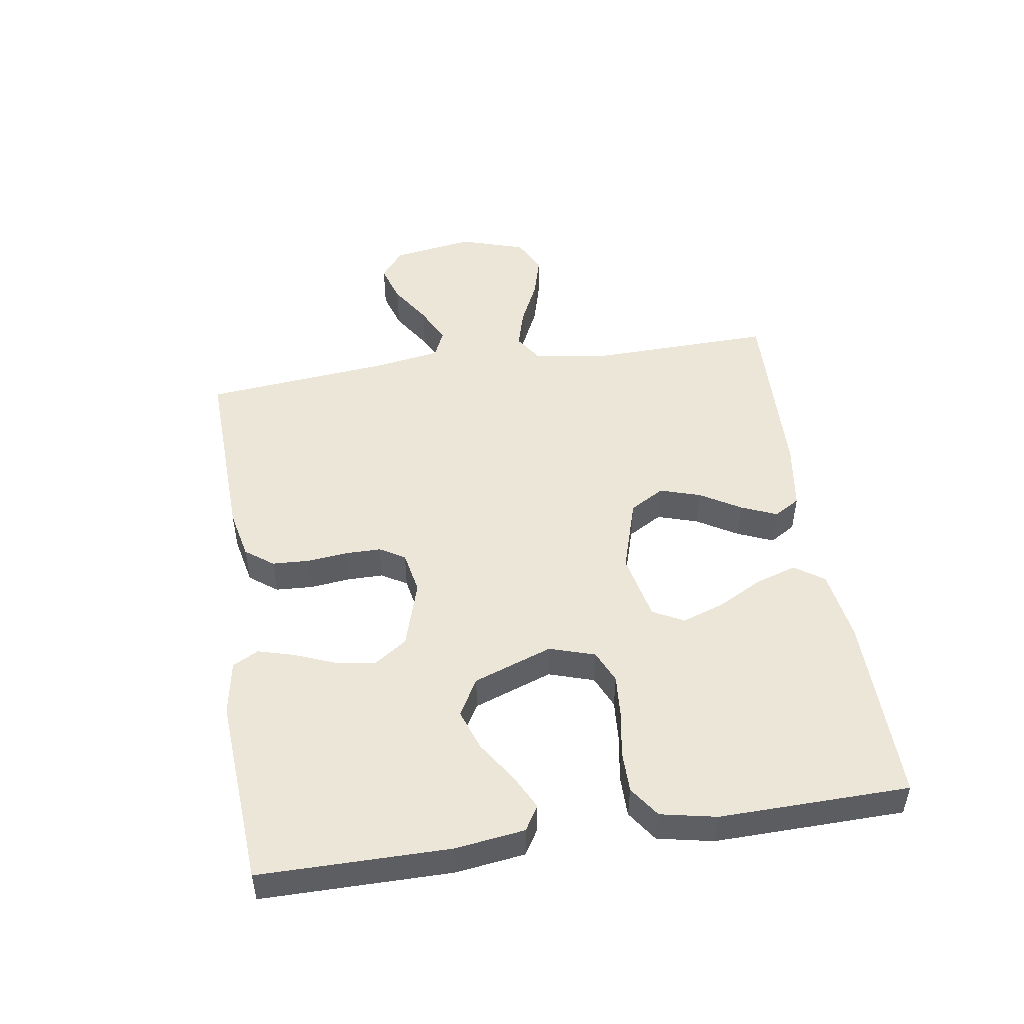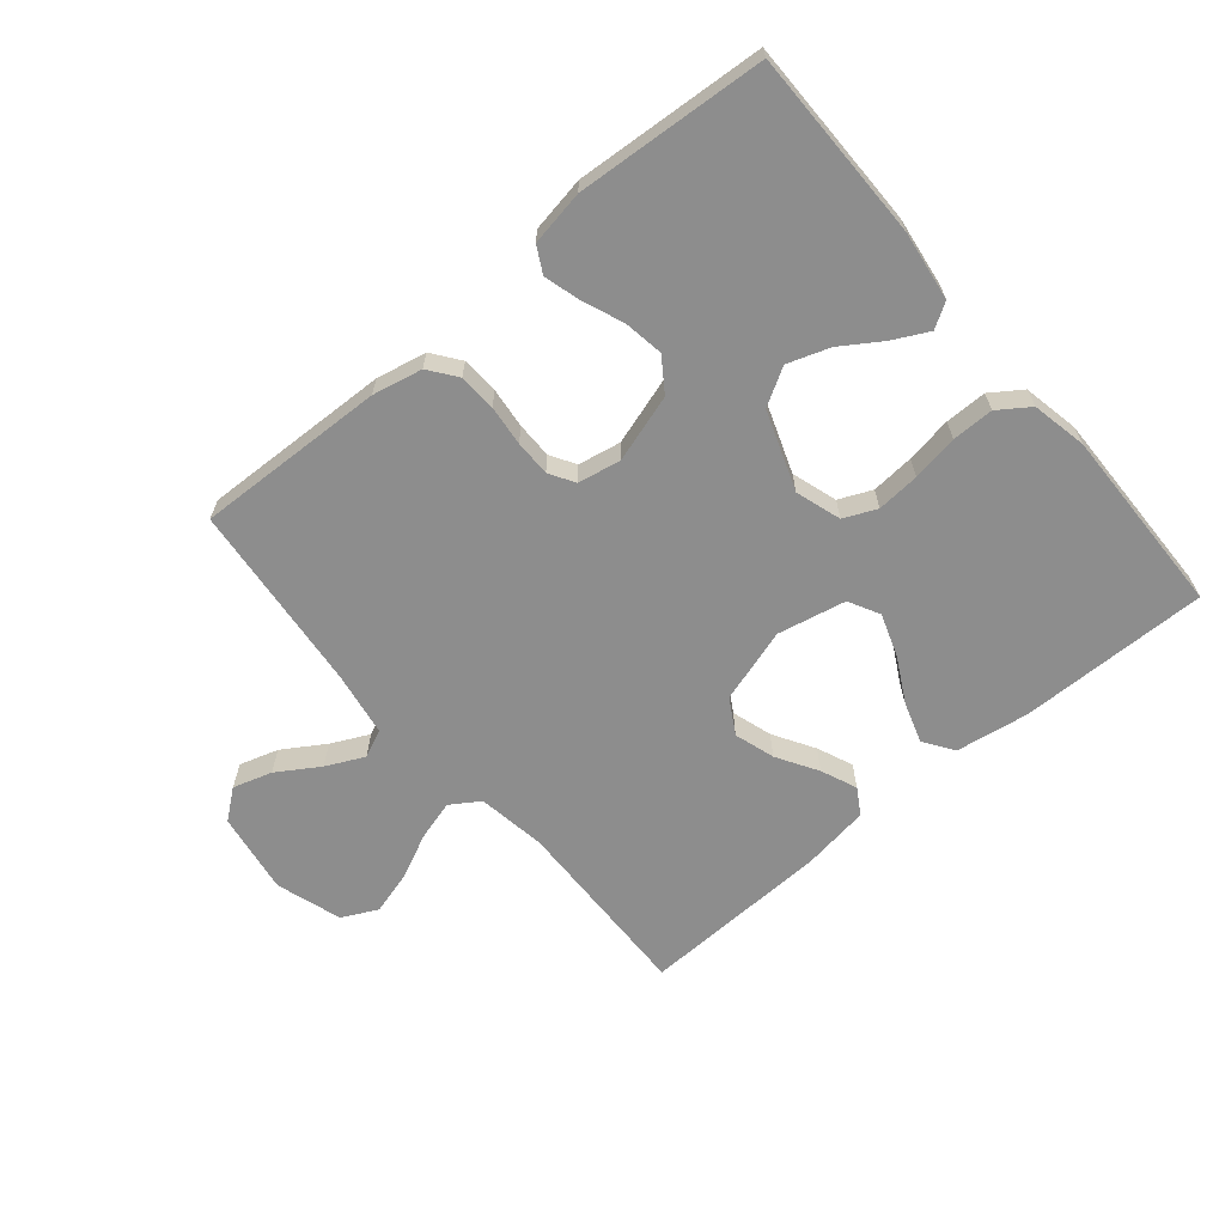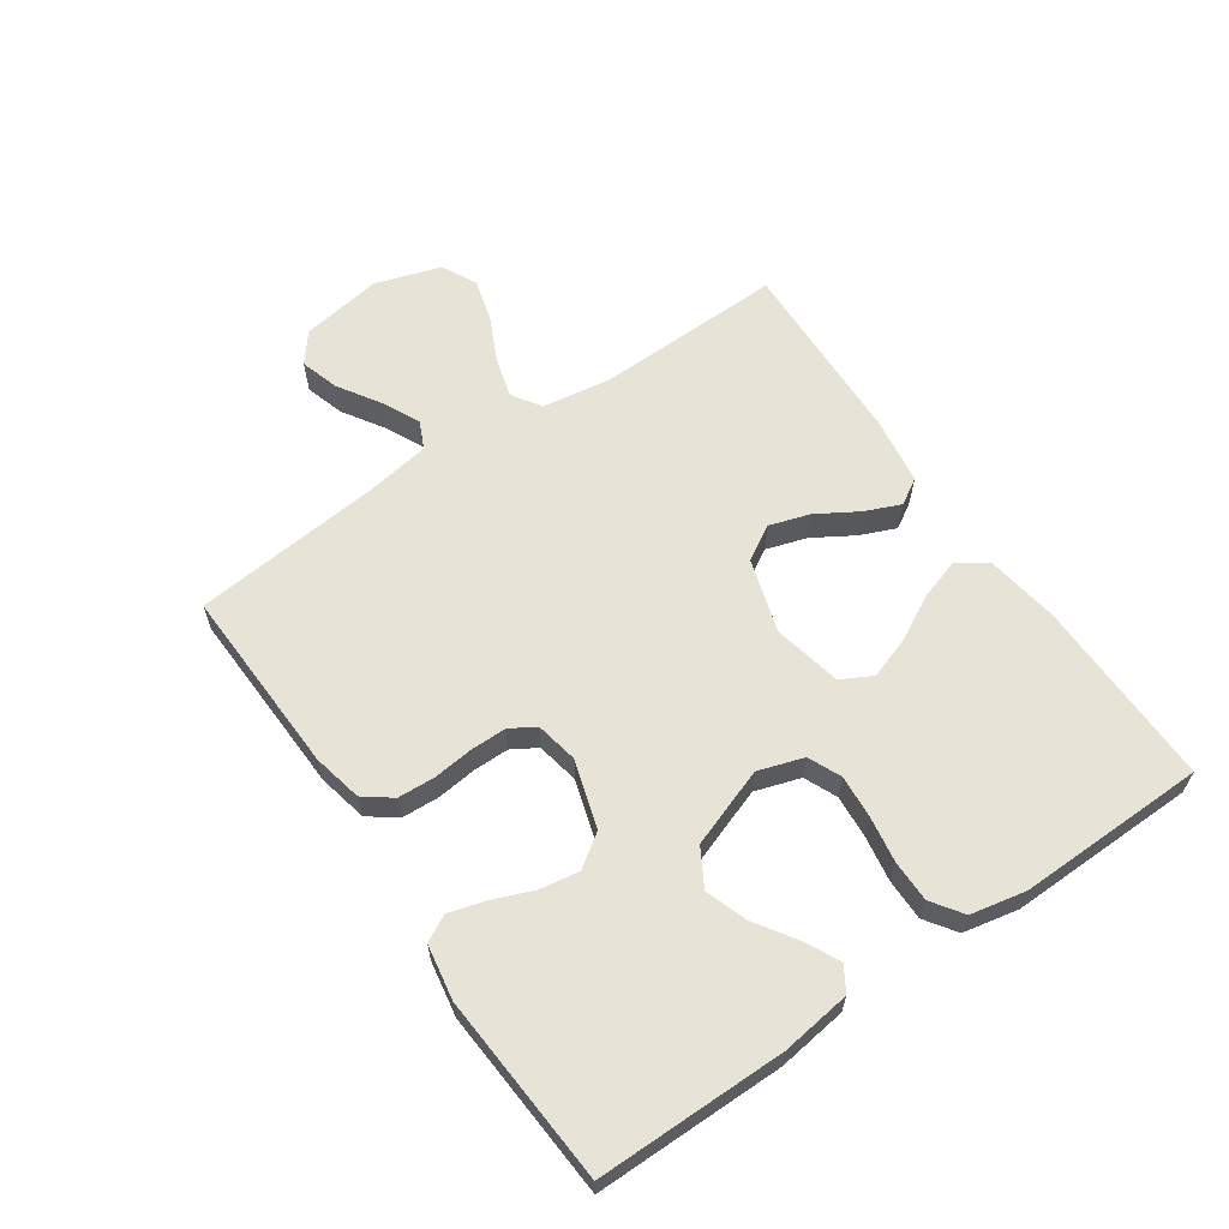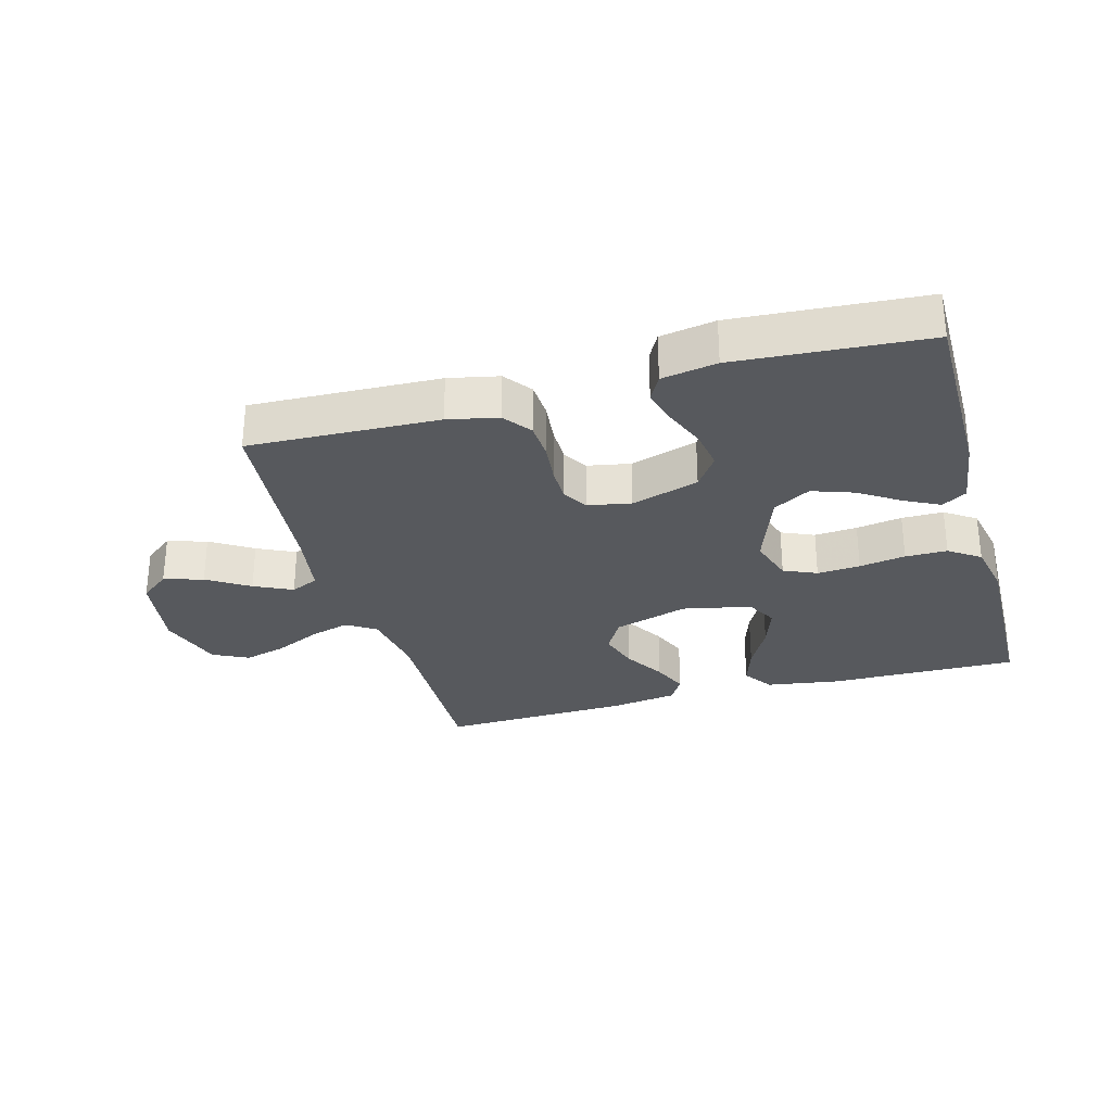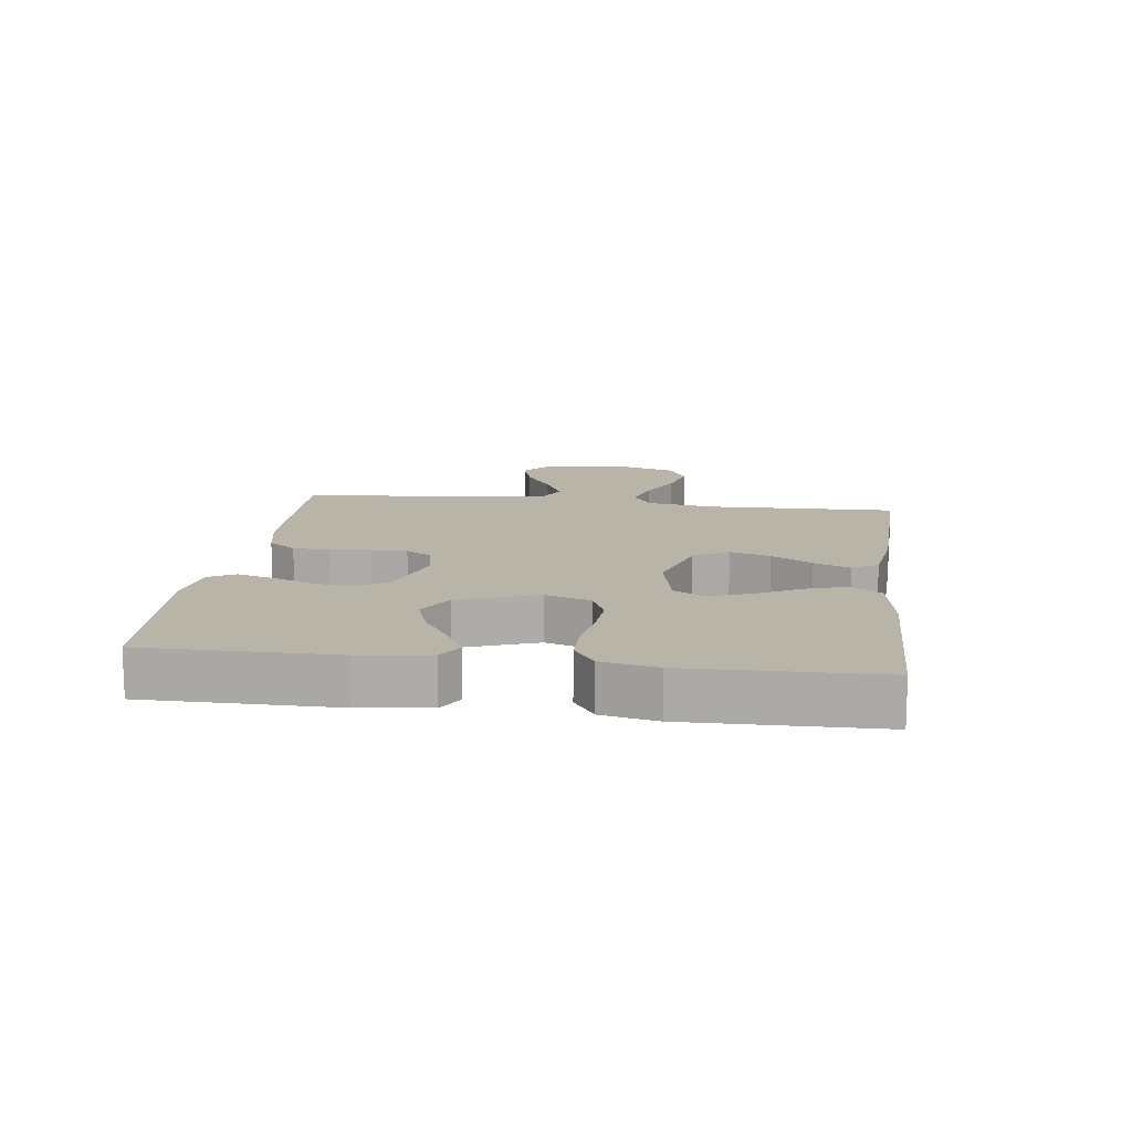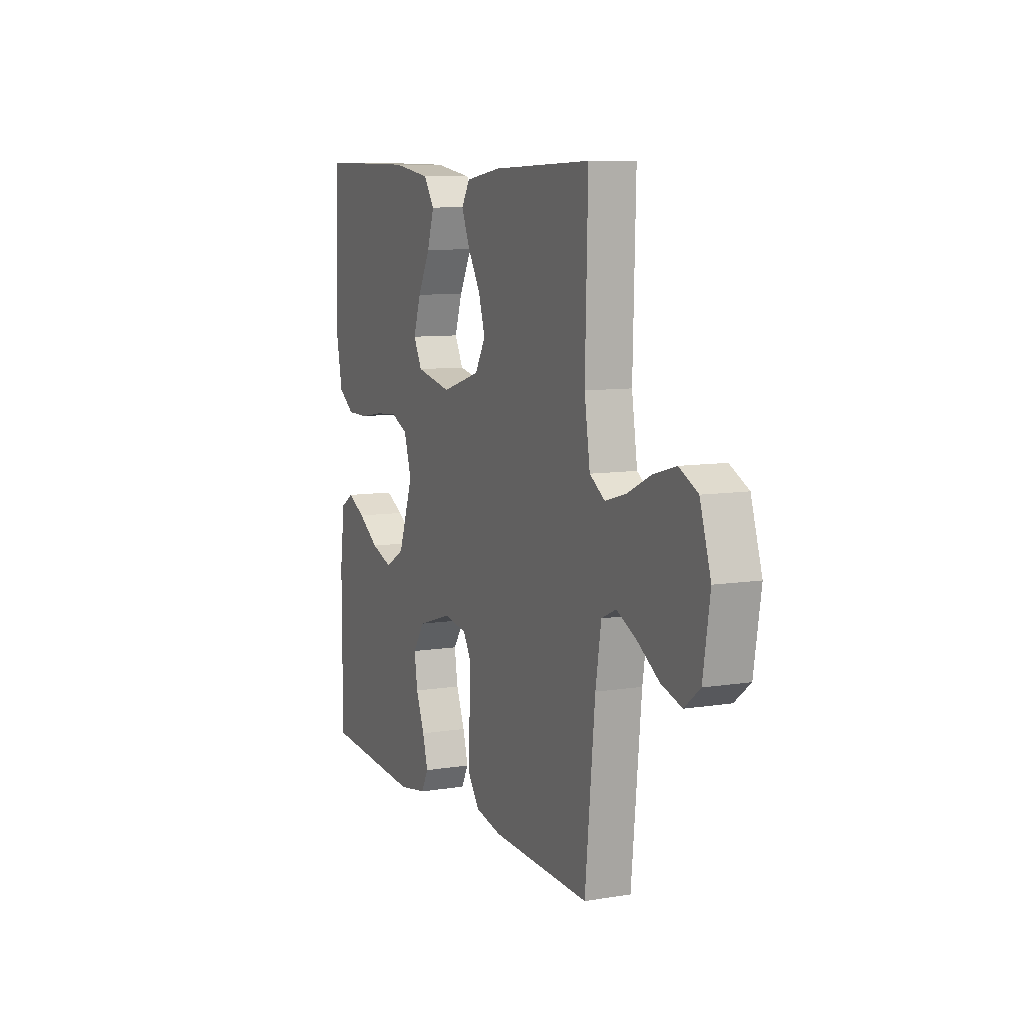
<metadata>
{"format":"obj","ext":"obj","renderer":"f3d","projection":"perspective","resolution":1024,"background":"white","views":[{"elev":49.1,"azim":-98.7,"up":"+Y"},{"elev":-64.6,"azim":-139.9,"up":"+Y"},{"elev":61.9,"azim":-124.4,"up":"+Y"},{"elev":-29.3,"azim":-164.4,"up":"+Y"},{"elev":13.3,"azim":-82.6,"up":"+Y"},{"elev":8.8,"azim":66.5,"up":"+Z"}]}
</metadata>
<code>
v 0.5 0.07 0.5
v 0.492 0.07 0.2
v 0.509 0.07 0.091
v 0.555 0.07 0.061
v 0.618 0.07 0.079
v 0.69 0.07 0.113
v 0.758 0.07 0.132
v 0.814 0.07 0.104
v 0.847 0.07 0
v 0.826 0.07 -0.13
v 0.779 0.07 -0.167
v 0.717 0.07 -0.148
v 0.651 0.07 -0.106
v 0.591 0.07 -0.077
v 0.547 0.07 -0.097
v 0.53 0.07 -0.2
v 0.5 0.07 -0.5
v 0.2 0.07 -0.489
v 0.121 0.07 -0.472
v 0.088 0.07 -0.428
v 0.085 0.07 -0.369
v 0.092 0.07 -0.305
v 0.092 0.07 -0.248
v 0.068 0.07 -0.208
v 0 0.07 -0.195
v -0.107 0.07 -0.228
v -0.143 0.07 -0.28
v -0.133 0.07 -0.343
v -0.107 0.07 -0.408
v -0.091 0.07 -0.465
v -0.113 0.07 -0.506
v -0.2 0.07 -0.521
v -0.5 0.07 -0.5
v -0.5 0.07 -0.2
v -0.485 0.07 -0.09
v -0.446 0.07 -0.066
v -0.391 0.07 -0.094
v -0.327 0.07 -0.136
v -0.261 0.07 -0.159
v -0.202 0.07 -0.125
v -0.157 0.07 0
v -0.18 0.07 0.072
v -0.232 0.07 0.095
v -0.3 0.07 0.09
v -0.373 0.07 0.078
v -0.439 0.07 0.078
v -0.488 0.07 0.112
v -0.506 0.07 0.2
v -0.5 0.07 0.5
v -0.2 0.07 0.496
v -0.084 0.07 0.478
v -0.052 0.07 0.431
v -0.073 0.07 0.366
v -0.111 0.07 0.295
v -0.134 0.07 0.228
v -0.108 0.07 0.179
v 0 0.07 0.156
v 0.118 0.07 0.192
v 0.15 0.07 0.247
v 0.13 0.07 0.311
v 0.091 0.07 0.376
v 0.067 0.07 0.433
v 0.092 0.07 0.474
v 0.2 0.07 0.49
v 0.5 0 0.5
v 0.492 0 0.2
v 0.509 0 0.091
v 0.555 0 0.061
v 0.618 0 0.079
v 0.69 0 0.113
v 0.758 0 0.132
v 0.814 0 0.104
v 0.847 0 0
v 0.826 0 -0.13
v 0.779 0 -0.167
v 0.717 0 -0.148
v 0.651 0 -0.106
v 0.591 0 -0.077
v 0.547 0 -0.097
v 0.53 0 -0.2
v 0.5 0 -0.5
v 0.2 0 -0.489
v 0.121 0 -0.472
v 0.088 0 -0.428
v 0.085 0 -0.369
v 0.092 0 -0.305
v 0.092 0 -0.248
v 0.068 0 -0.208
v 0 0 -0.195
v -0.107 0 -0.228
v -0.143 0 -0.28
v -0.133 0 -0.343
v -0.107 0 -0.408
v -0.091 0 -0.465
v -0.113 0 -0.506
v -0.2 0 -0.521
v -0.5 0 -0.5
v -0.5 0 -0.2
v -0.485 0 -0.09
v -0.446 0 -0.066
v -0.391 0 -0.094
v -0.327 0 -0.136
v -0.261 0 -0.159
v -0.202 0 -0.125
v -0.157 0 0
v -0.18 0 0.072
v -0.232 0 0.095
v -0.3 0 0.09
v -0.373 0 0.078
v -0.439 0 0.078
v -0.488 0 0.112
v -0.506 0 0.2
v -0.5 0 0.5
v -0.2 0 0.496
v -0.084 0 0.478
v -0.052 0 0.431
v -0.073 0 0.366
v -0.111 0 0.295
v -0.134 0 0.228
v -0.108 0 0.179
v 0 0 0.156
v 0.118 0 0.192
v 0.15 0 0.247
v 0.13 0 0.311
v 0.091 0 0.376
v 0.067 0 0.433
v 0.092 0 0.474
v 0.2 0 0.49
f 63 64 1 2
f 60 61 62 63
f 59 60 63 2
f 58 59 2 3
f 57 58 3 4
f 51 52 53 54
f 51 54 55
f 50 51 55
f 49 50 55
f 48 49 55 56
f 44 45 46 47
f 43 44 47 48
f 35 36 37 38
f 35 38 39
f 34 35 39
f 33 34 39
f 32 33 39 40
f 28 29 30 31
f 27 28 31 32
f 19 20 21 22
f 19 22 23
f 16 17 18 19
f 15 16 19 23
f 14 15 23 24
f 10 11 12 13
f 10 13 14
f 9 10 14
f 5 6 7 8
f 4 5 8 9
f 57 4 9 14
f 43 48 56 57
f 42 43 57 14
f 27 32 40 41
f 26 27 41
f 25 26 41
f 25 41 42
f 14 24 25 42
f 66 65 128 127
f 127 126 125 124
f 66 127 124 123
f 67 66 123 122
f 68 67 122 121
f 118 117 116 115
f 119 118 115
f 119 115 114
f 119 114 113
f 120 119 113 112
f 111 110 109 108
f 112 111 108 107
f 102 101 100 99
f 103 102 99
f 103 99 98
f 103 98 97
f 104 103 97 96
f 95 94 93 92
f 96 95 92 91
f 86 85 84 83
f 87 86 83
f 83 82 81 80
f 87 83 80 79
f 88 87 79 78
f 77 76 75 74
f 78 77 74
f 78 74 73
f 72 71 70 69
f 73 72 69 68
f 78 73 68 121
f 121 120 112 107
f 78 121 107 106
f 105 104 96 91
f 105 91 90
f 105 90 89
f 106 105 89
f 106 89 88 78
f 1 65 66 2
f 2 66 67 3
f 3 67 68 4
f 4 68 69 5
f 5 69 70 6
f 6 70 71 7
f 7 71 72 8
f 8 72 73 9
f 9 73 74 10
f 10 74 75 11
f 11 75 76 12
f 12 76 77 13
f 13 77 78 14
f 14 78 79 15
f 15 79 80 16
f 16 80 81 17
f 17 81 82 18
f 18 82 83 19
f 19 83 84 20
f 20 84 85 21
f 21 85 86 22
f 22 86 87 23
f 23 87 88 24
f 24 88 89 25
f 25 89 90 26
f 26 90 91 27
f 27 91 92 28
f 28 92 93 29
f 29 93 94 30
f 30 94 95 31
f 31 95 96 32
f 32 96 97 33
f 33 97 98 34
f 34 98 99 35
f 35 99 100 36
f 36 100 101 37
f 37 101 102 38
f 38 102 103 39
f 39 103 104 40
f 40 104 105 41
f 41 105 106 42
f 42 106 107 43
f 43 107 108 44
f 44 108 109 45
f 45 109 110 46
f 46 110 111 47
f 47 111 112 48
f 48 112 113 49
f 49 113 114 50
f 50 114 115 51
f 51 115 116 52
f 52 116 117 53
f 53 117 118 54
f 54 118 119 55
f 55 119 120 56
f 56 120 121 57
f 57 121 122 58
f 58 122 123 59
f 59 123 124 60
f 60 124 125 61
f 61 125 126 62
f 62 126 127 63
f 63 127 128 64
f 64 128 65 1

</code>
